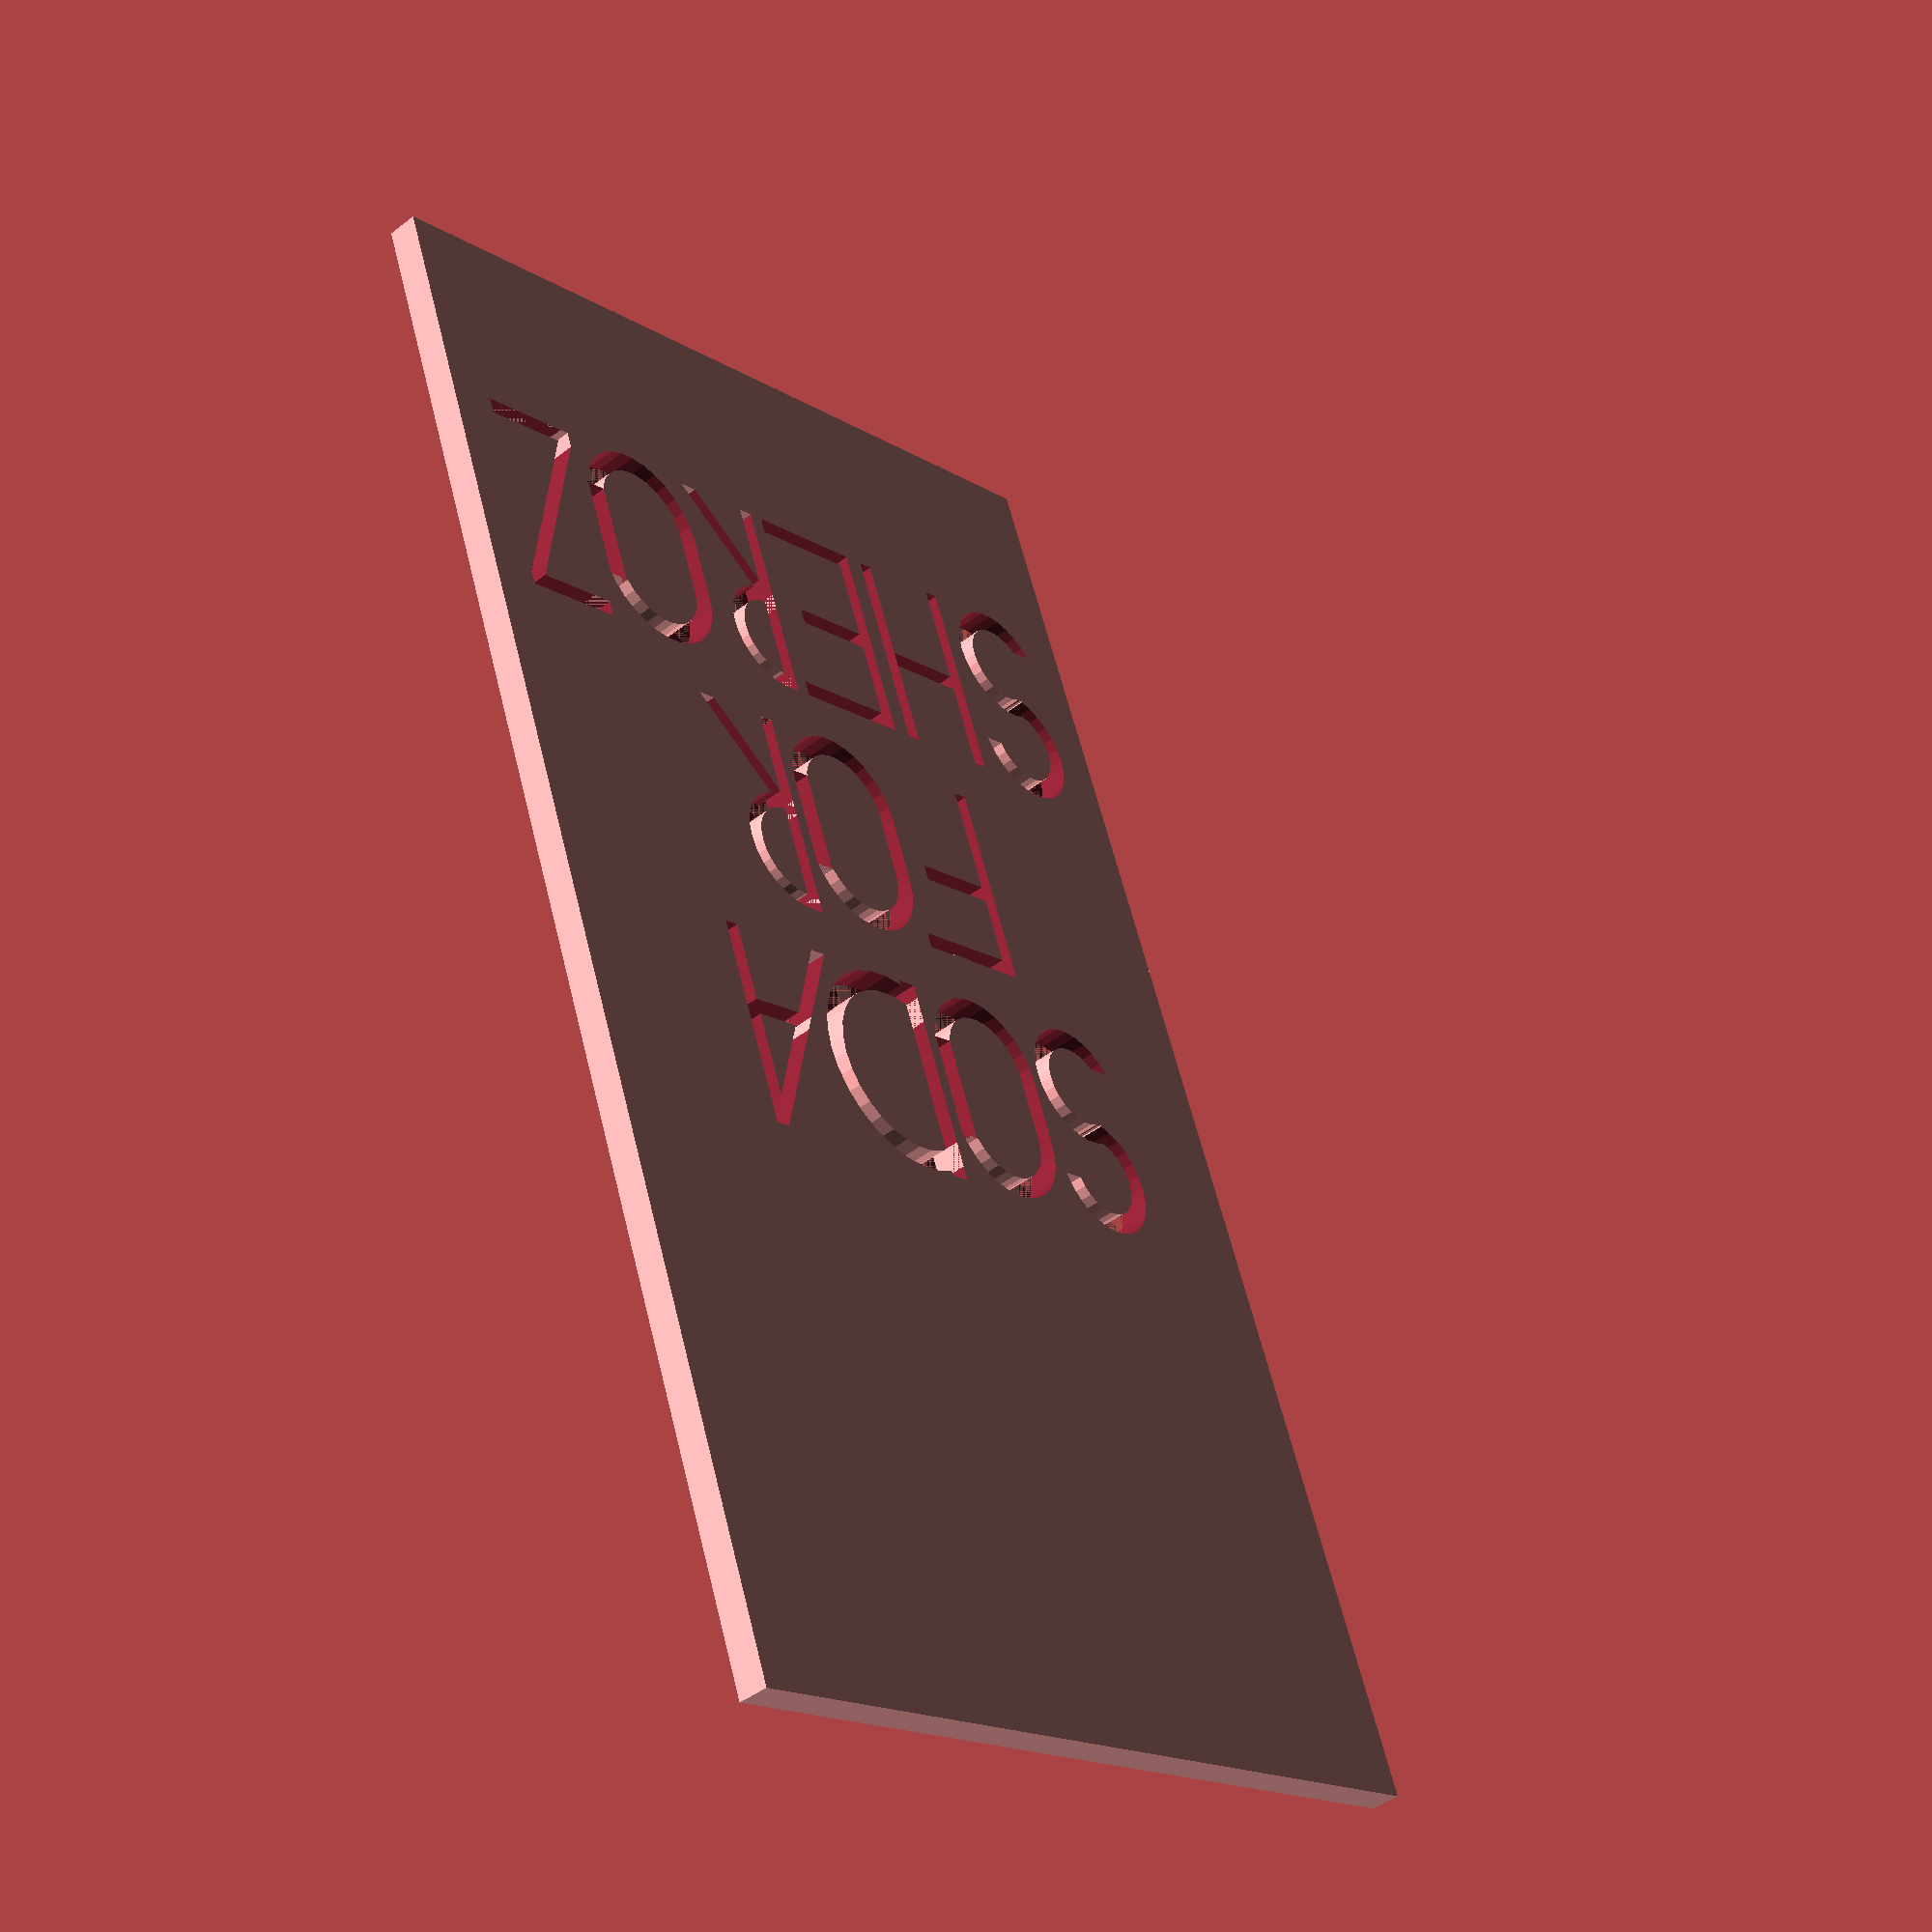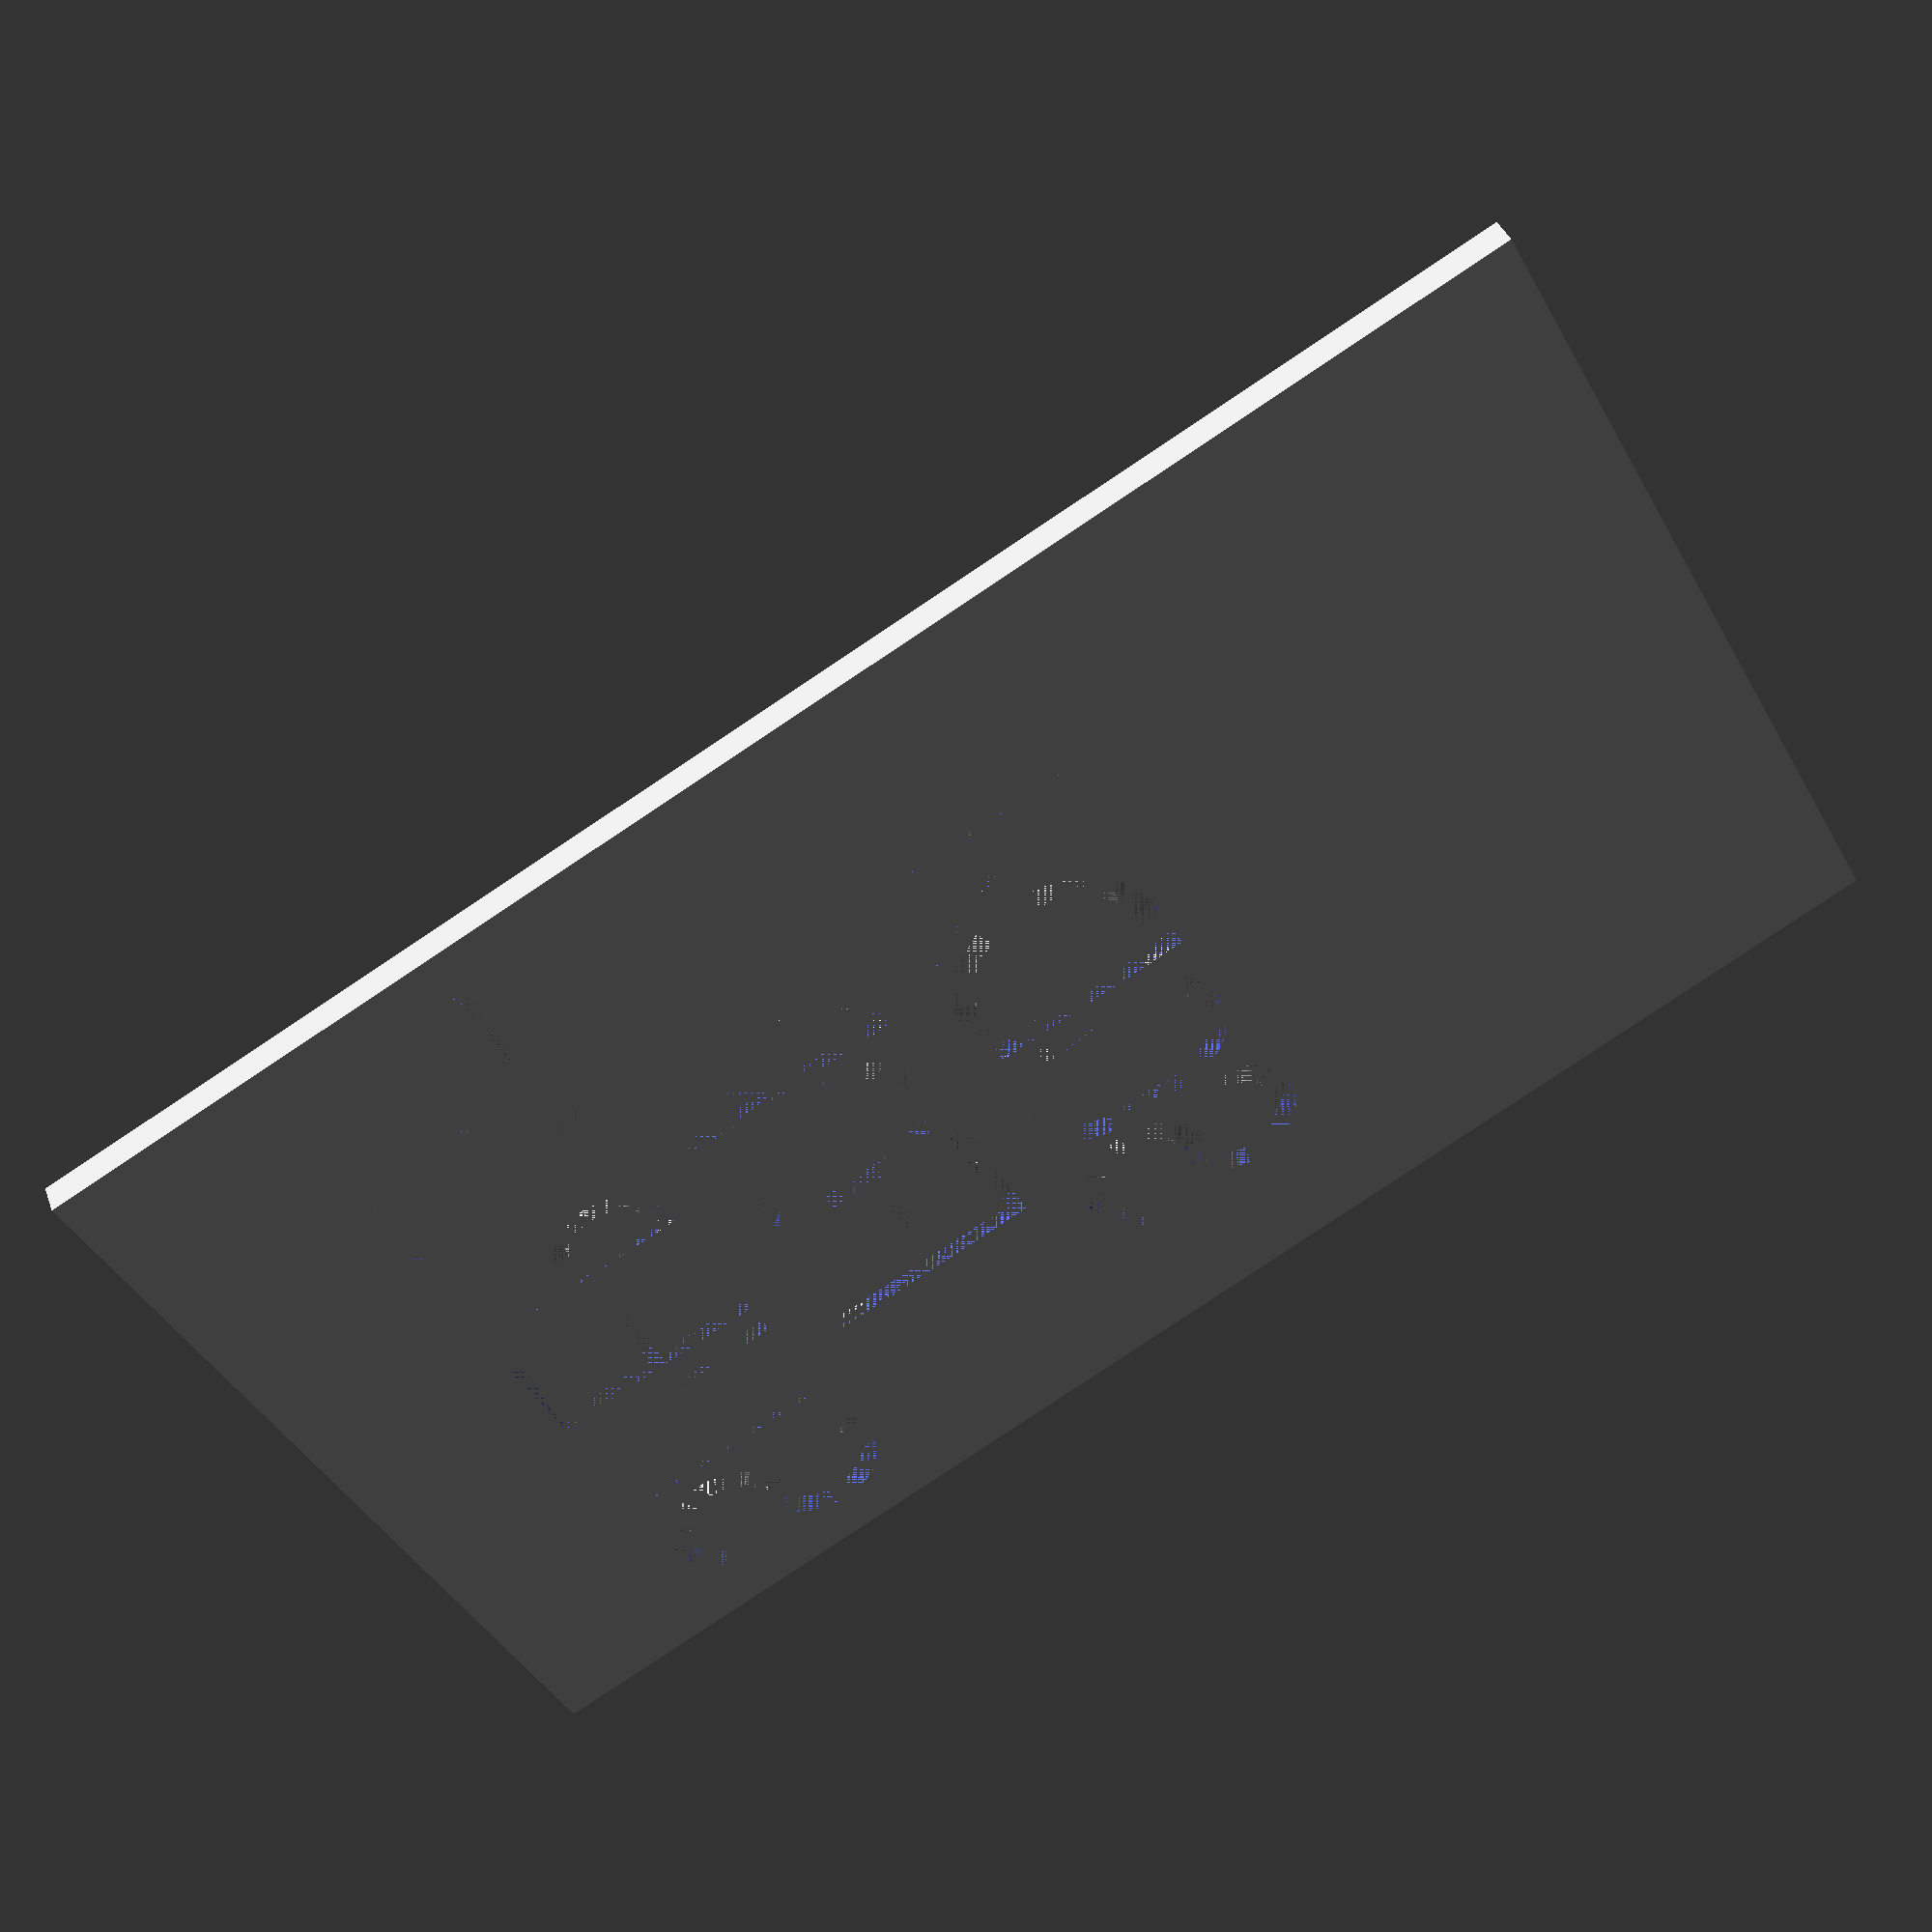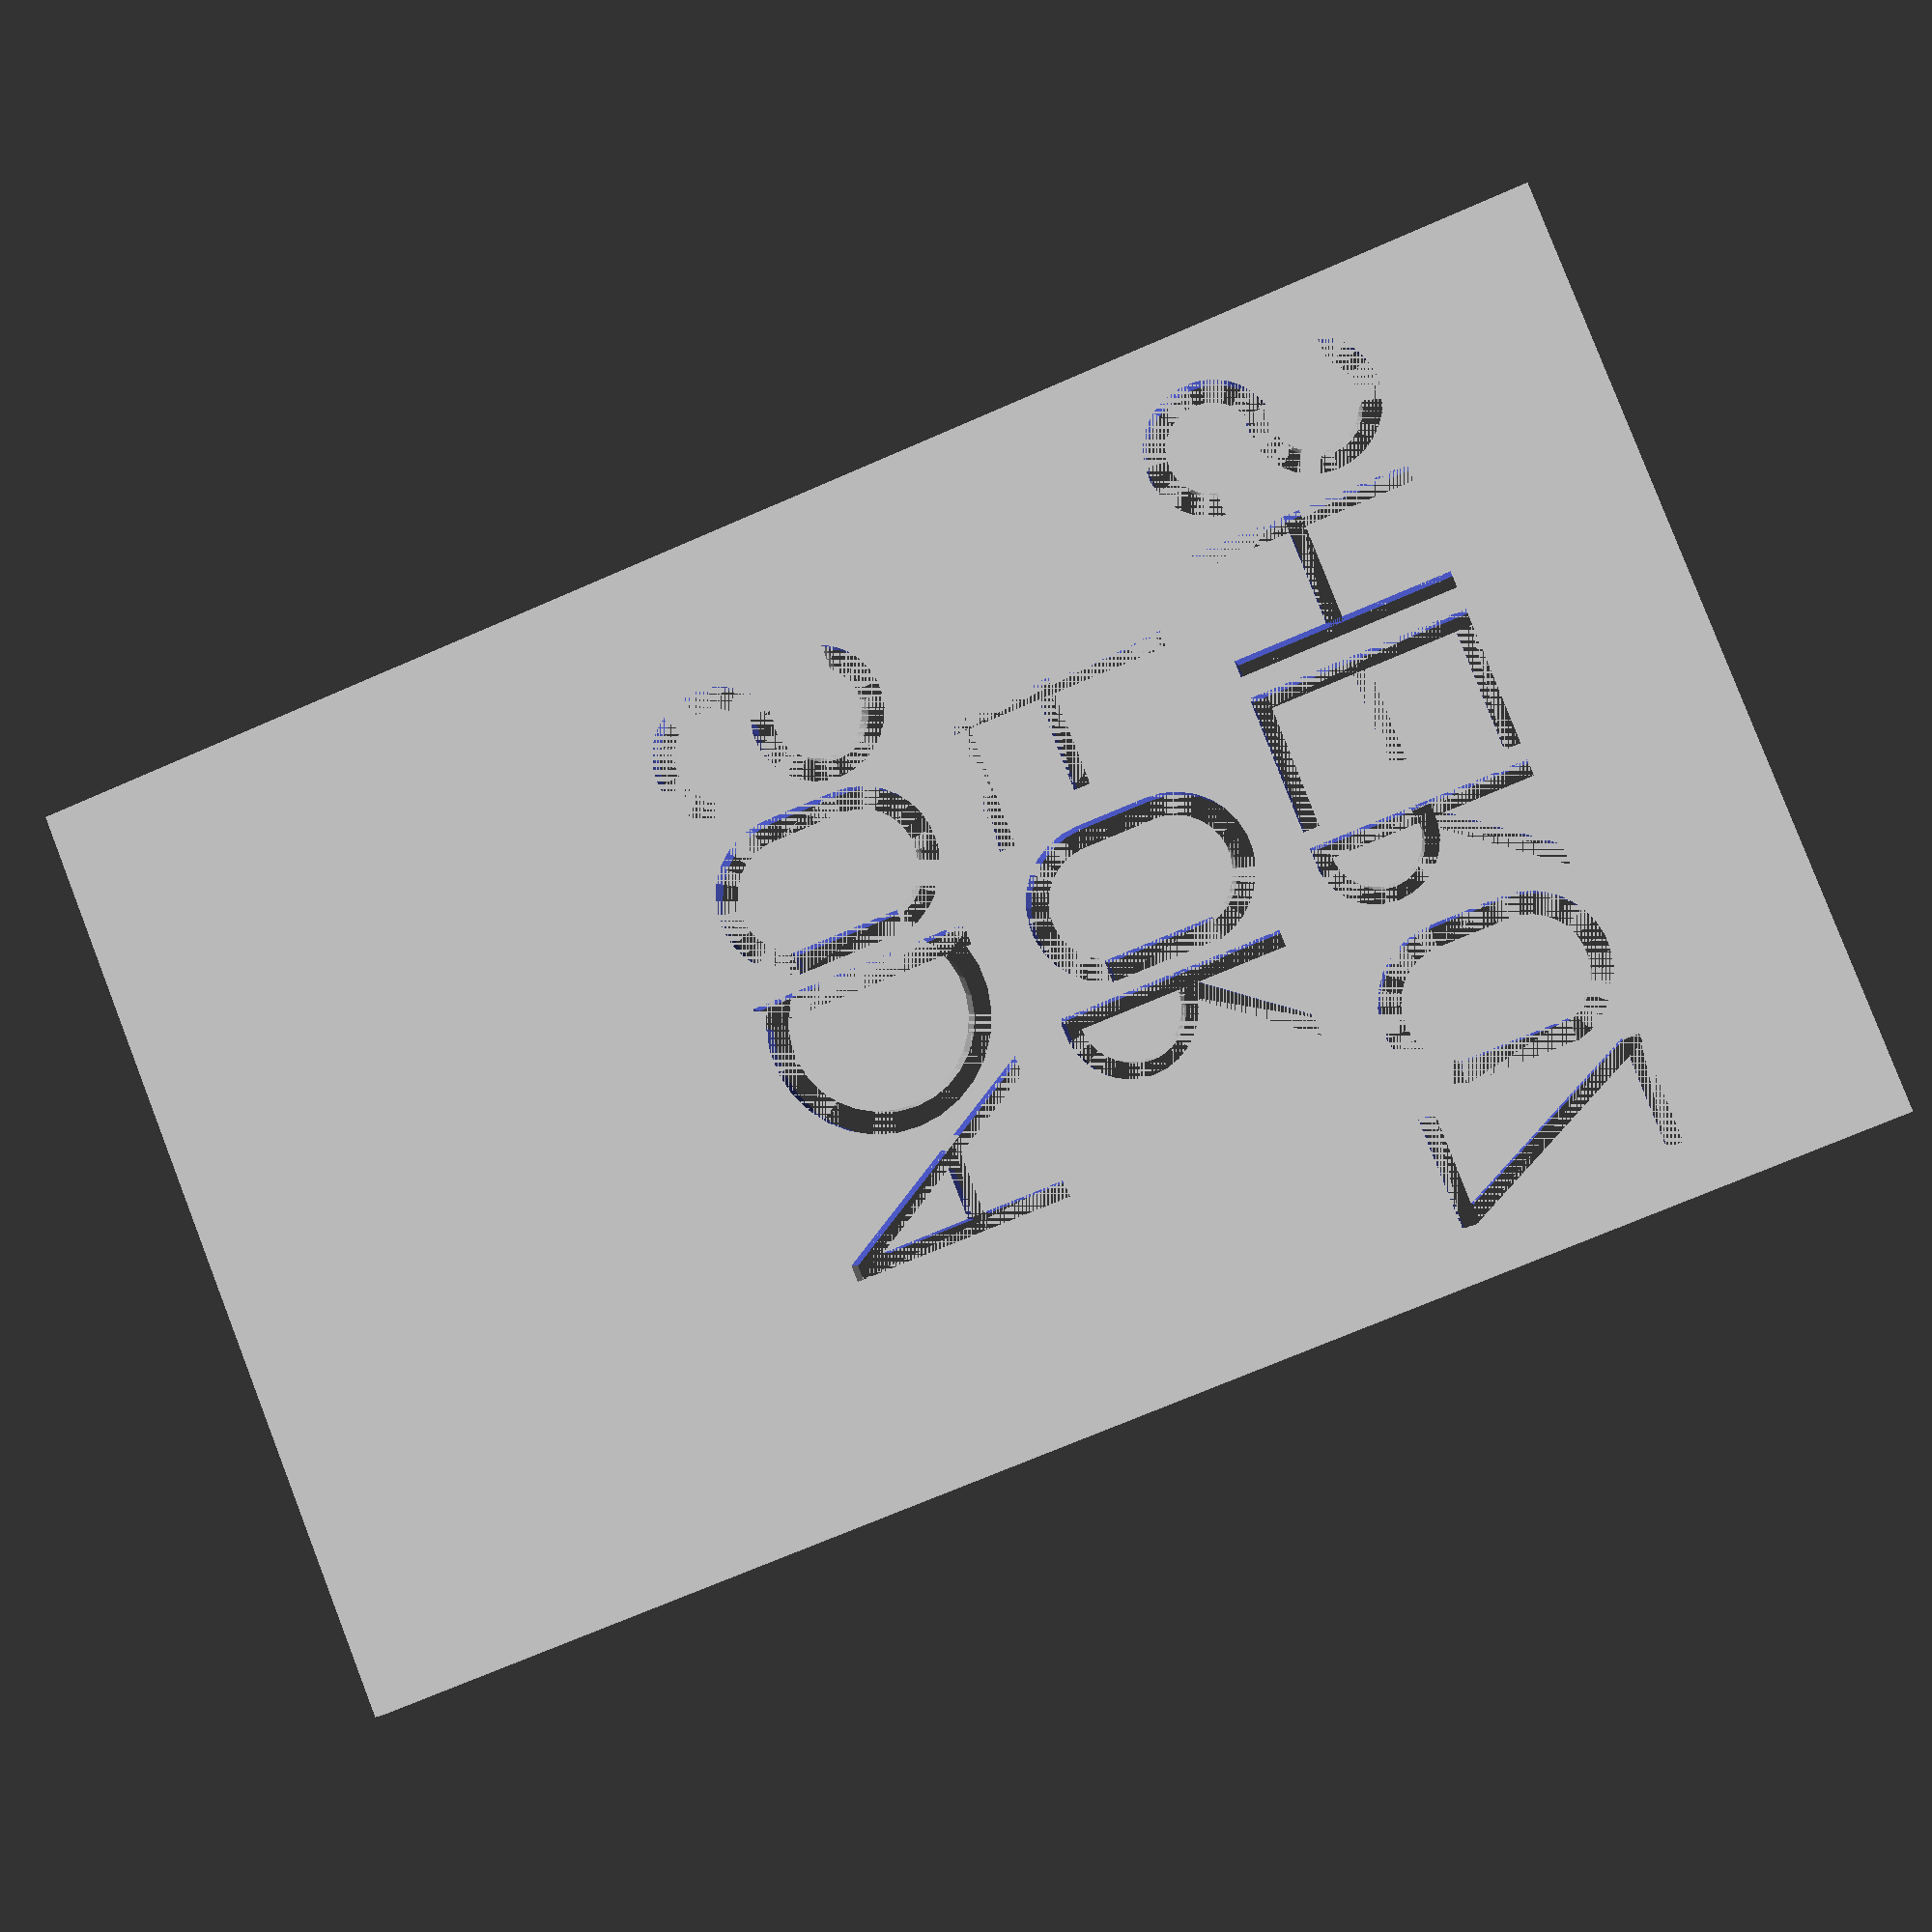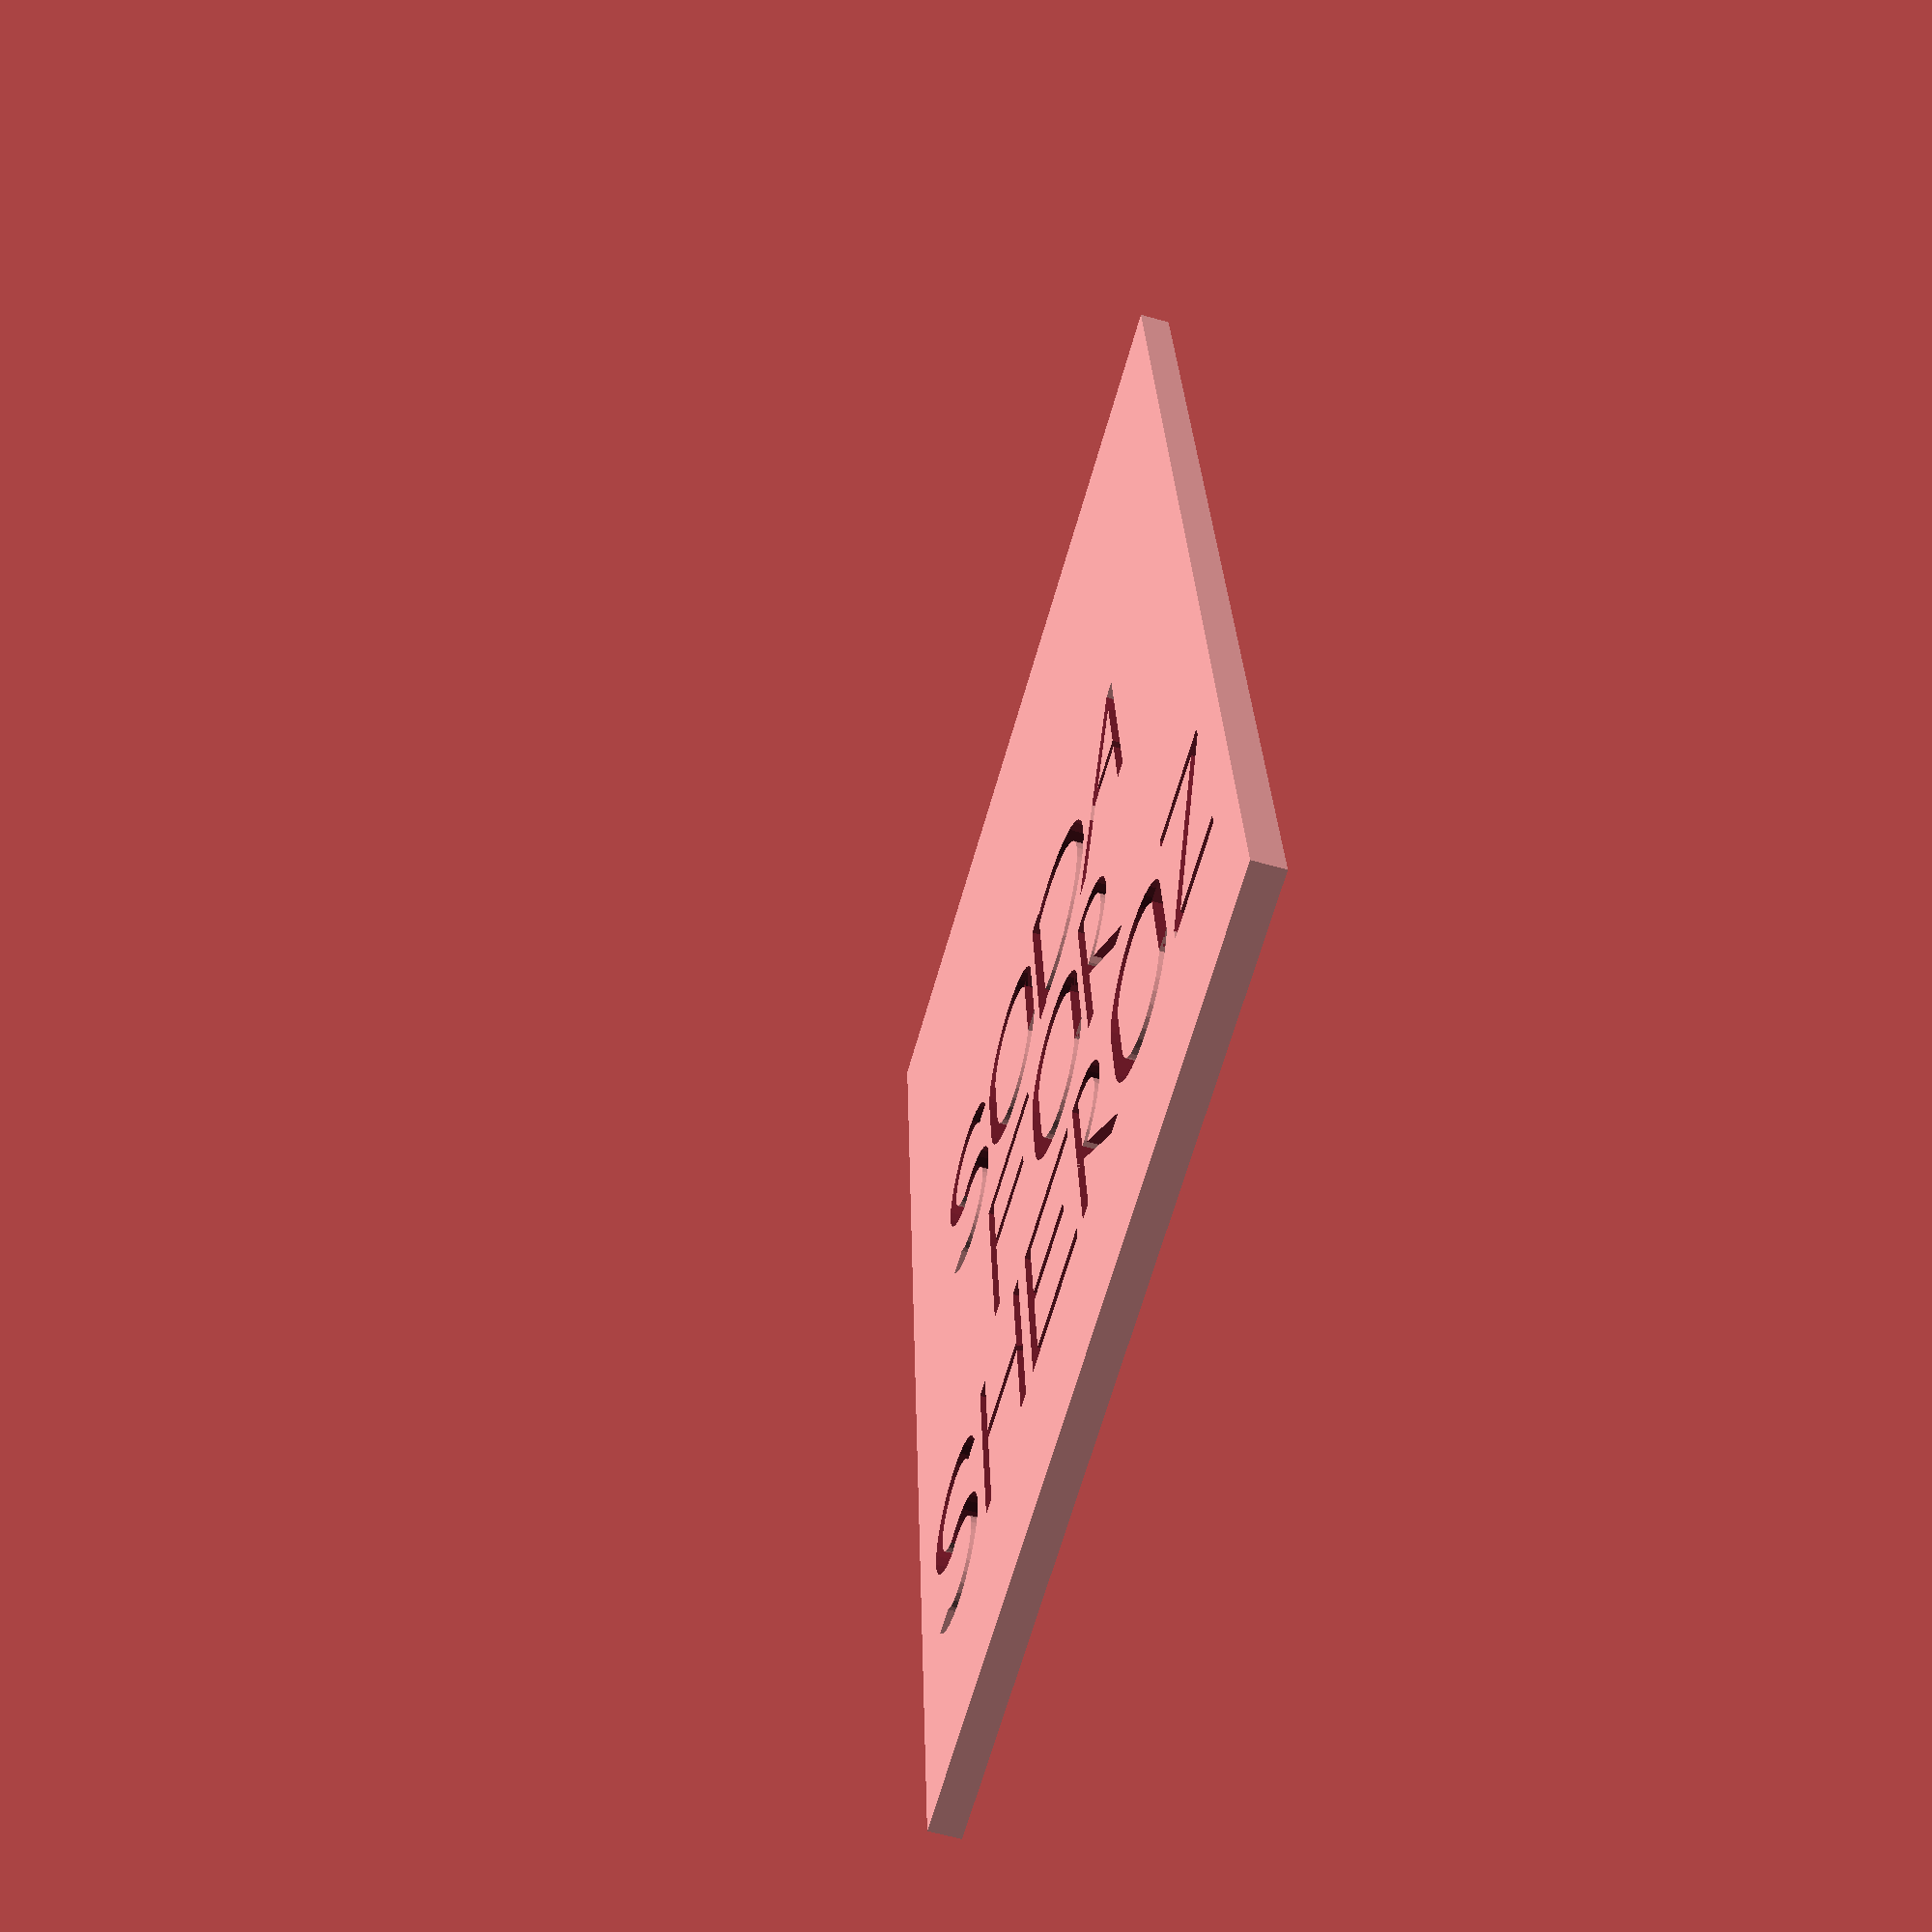
<openscad>

difference(){
translate([0,-23,0]) cube([60,100,2], center=true);


translate([-17,-60,-1]){
scale([0.35,0.35,0.8]){
//SODA
translate([0,110,0]){
//S

difference(){
 translate([0,1,0]) cylinder(3,12,12);
 translate([0,1,-1]) cylinder(5,8,8);
 translate([-14,-4,-1]) cube([10,15,5]);
 translate([-14,-1.5,-1]) cube([12,10,5]);
}

 difference(){

 translate([0,20,0]) cylinder(3,12,12);
 translate([0,20,-1]) cylinder(5,8,8);
 translate([-3,7,-1]) cube([20,15,5]);
}


// буква О
translate([-12,-9.5,0])
union(){
  translate([49.5,10,0]) cube([4,20,3]);
  translate([26,13,0]) cube([4,13,3]);
difference(){
union(){
	
  difference(){
  translate([40,26,0]) cylinder(3,14,14);
  translate([40,26,-1]) cylinder(5,10,10);
  translate([33,10,-1]) cube([20,10,5]);

}

difference(){
  translate([40,13,0]) cylinder(3,14,14);
  translate([40,13,-1]) cylinder(5,10,10);
  translate([32,17,-1]) cube([19,10,5]);
  translate([40,17,-1]) cube(20);
}
}
  translate([30,13,-1]) cube([5,14,5]);
  translate([42,10,-1]) cube(20);
}
}

//D
translate([49,-9.5,0]) 
union(){
   translate([-5,0,0]) cube([4,40,3]);
 difference(){
    translate([5,20,0]) cylinder(3,20,20);
     translate([5,20,-1]) cylinder(6,16,16);
      translate([-15,0,-1]) cube([10,40,6]);
}
}
 
//A
translate([92,-9.5,0])
 union(){
    difference(){
   union(){
    cube([3,40,3]);
   translate([-23.1,0,0]) rotate([0,0,-30])  cube([3,50,3]);
   translate([-15,15,0]) cube([20,3,3]);
}
   translate([-40,-8,-1]) cube([30,8,5]);
   translate([3,3,-1]) cube([10,40,5]);
  translate([-34.65,0,-1]) rotate([0,0,-30]) cube([10,40,5]);
  translate([0,40,-1]) cube(10);
}
}  
}

//FOR
translate([0,50,0]){
//F
translate([10,0,0])
difference(){
 union(){
  cube([3,40,3]);
  translate([0,37,0]) cube([25,3,3]);
  translate([0,21,0]) cube([20,3,3]);
}
 translate([0.6,1,0]) cube([1.5,4.8,1.5]);
 translate([10,37.6,0]) cube([4.8,1.5,1.5]);

}


//О
translate([10,0,0])
union(){
  translate([49.5,10,0]) cube([4,20,3]);
  translate([26,13,0]) cube([4,13,3]);
difference(){
union(){
	
  difference(){
  translate([40,26,0]) cylinder(3,14,14);
  translate([40,26,-1]) cylinder(5,10,10);
  translate([33,10,-1]) cube([20,10,5]);

}

difference(){
  translate([40,13,0]) cylinder(3,14,14);
  translate([40,13,-1]) cylinder(5,10,10);
  translate([32,17,-1]) cube([19,10,5]);
  translate([40,17,-1]) cube(20);
}
}
  translate([30,13,-1]) cube([5,14,5]);
  translate([42,10,-1]) cube(20);
}
}

//R
translate([66,0,0])
union(){
difference(){
  union(){
  cube([3,41,3]);
difference(){
  translate([3,29,0]) cylinder(3,12,12);
  translate([3,29,-1]) cylinder(5,9,9);
  translate([-15,5,-1]) cube([15,40,5]);
}
translate([18,-3,0]) rotate([0,0,38]) cube([3,26,3]);
}
  translate([0,-13,-1]) cube([40,13,5]);

}
}
}

//Sheroz
//S
translate([-16,10,0]){
difference(){
 translate([0,1,0]) cylinder(3,12,12);
 translate([0,1,-1]) cylinder(5,8,8);
 translate([-14,-4,-1]) cube([10,15,5]);
 translate([-14,-1.5,-1]) cube([12,10,5]);
}

 difference(){

 translate([0,20,0]) cylinder(3,12,12);
 translate([0,20,-1]) cylinder(5,8,8);
 translate([-3,7,-1]) cube([20,15,5]);
}
}
//H
union(){
 cube([3,40,3]);
 translate([20,0,0]) cube([3,40,3]);
 translate([0,20,0]) cube([20,3,3]);
}
//E
translate([27,0,0])
union(){ 
 cube([3,40,3]);
 cube([25,3,3]);
 translate([0,19,0]) cube([20,3,3]);
 translate([0,37,0]) cube([25,3,3]);
}


//R
translate([55,0,0])
union(){
difference(){
  union(){
  cube([3,40,3]);
difference(){
  translate([3,29,0]) cylinder(3,11,11);
  translate([3,29,-1]) cylinder(5,8,8);
  translate([-15,5,-1]) cube([15,40,5]);
}
translate([18,-3,0]) rotate([0,0,38]) cube([3,26,3]);
}
  translate([0,-13,-1]) cube([40,13,5]);

}
}

//О
translate([49,0,0])
union(){
  translate([49.5,10,0]) cube([4,20,3]);
  translate([26,13,0]) cube([4,13,3]);
difference(){
union(){
	
  difference(){
  translate([40,26,0]) cylinder(3,14,14);
  translate([40,26,-1]) cylinder(5,10,10);
  translate([33,10,-1]) cube([20,10,5]);

}

difference(){
  translate([40,13,0]) cylinder(3,14,14);
  translate([40,13,-1]) cylinder(5,10,10);
  translate([32,17,-1]) cube([19,10,5]);
  translate([40,17,-1]) cube(20);
}
}
  translate([30,13,-1]) cube([5,14,5]);
  translate([42,10,-1]) cube(20);
}
}

//Z
translate([105,0,0]){
difference(){
union(){
	translate([]) cube([20,3,3]);
	translate([0,37,0]) cube([20,3,3]);
	translate([-1.5,0,0]) rotate([0,0,334]) cube([3,44,3]);
}
	translate([-5,-10,-1]) cube([5,20,5]);
	translate([-2,-5,-1]) cube([20,5,5]);
	translate([20.1,30,-1]) cube([5,20,5]);
}
}
}
}
}

</openscad>
<views>
elev=224.1 azim=339.0 roll=227.8 proj=p view=solid
elev=321.0 azim=298.2 roll=160.9 proj=p view=solid
elev=183.7 azim=291.5 roll=349.8 proj=p view=solid
elev=242.1 azim=175.4 roll=106.0 proj=p view=solid
</views>
